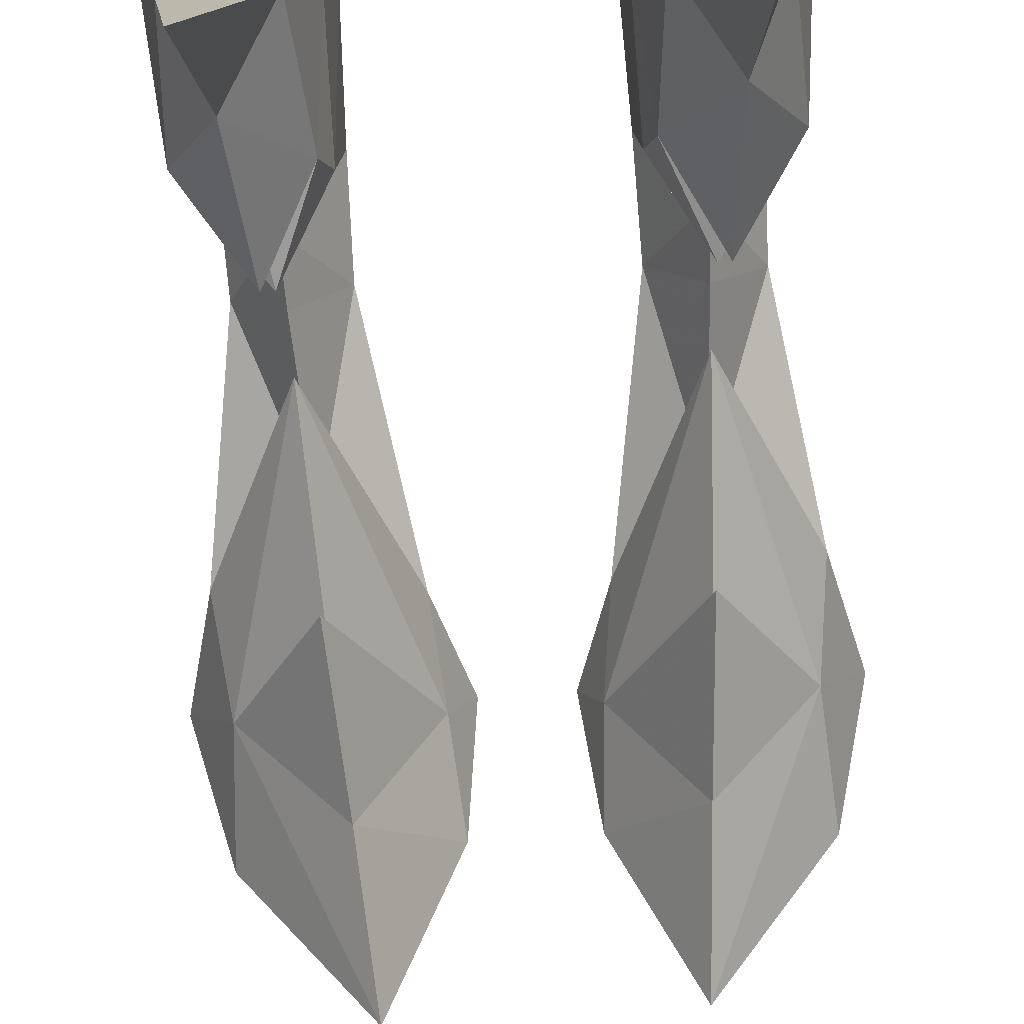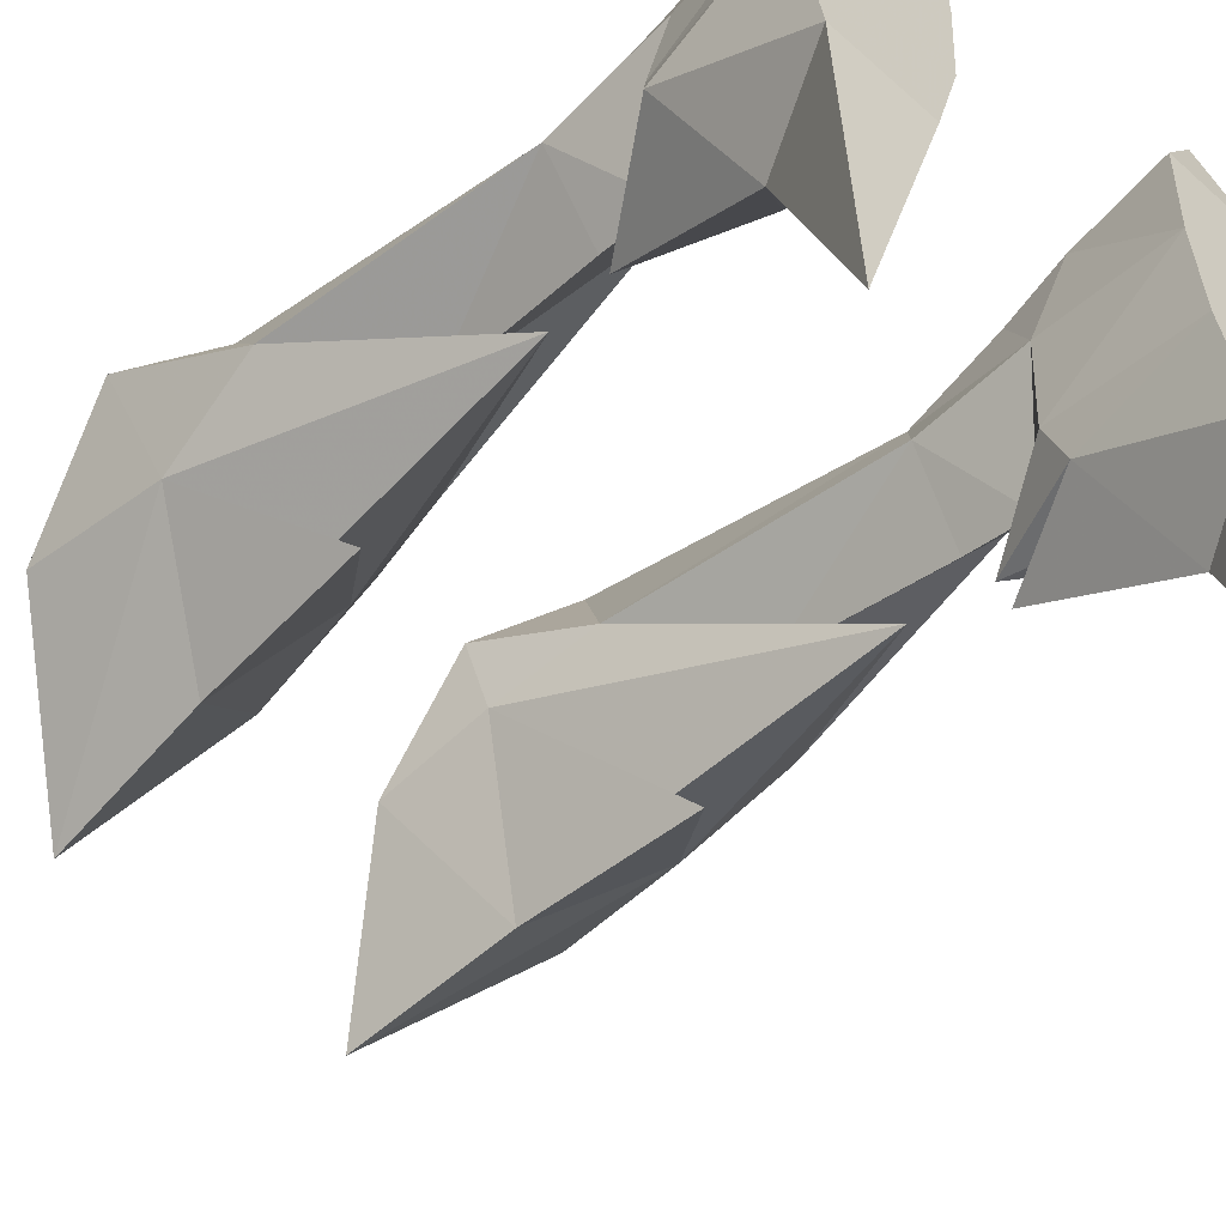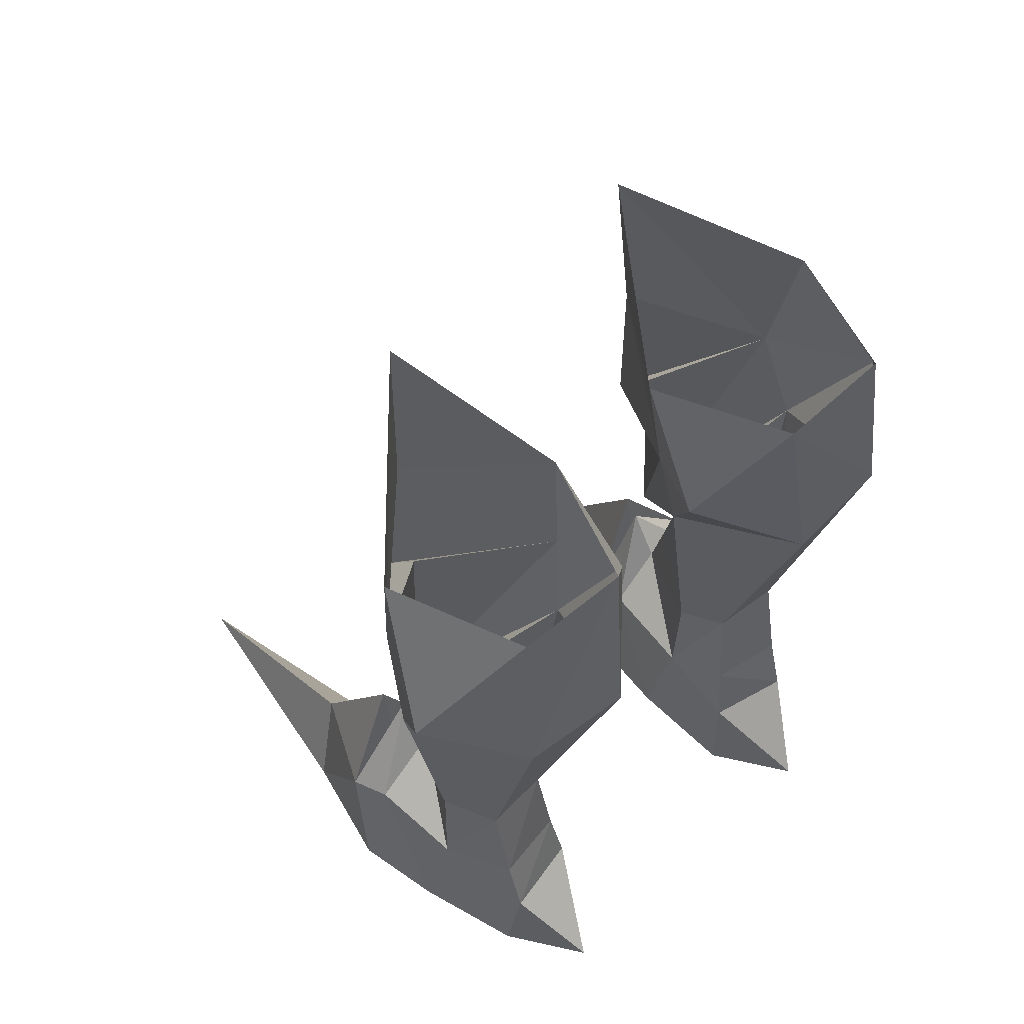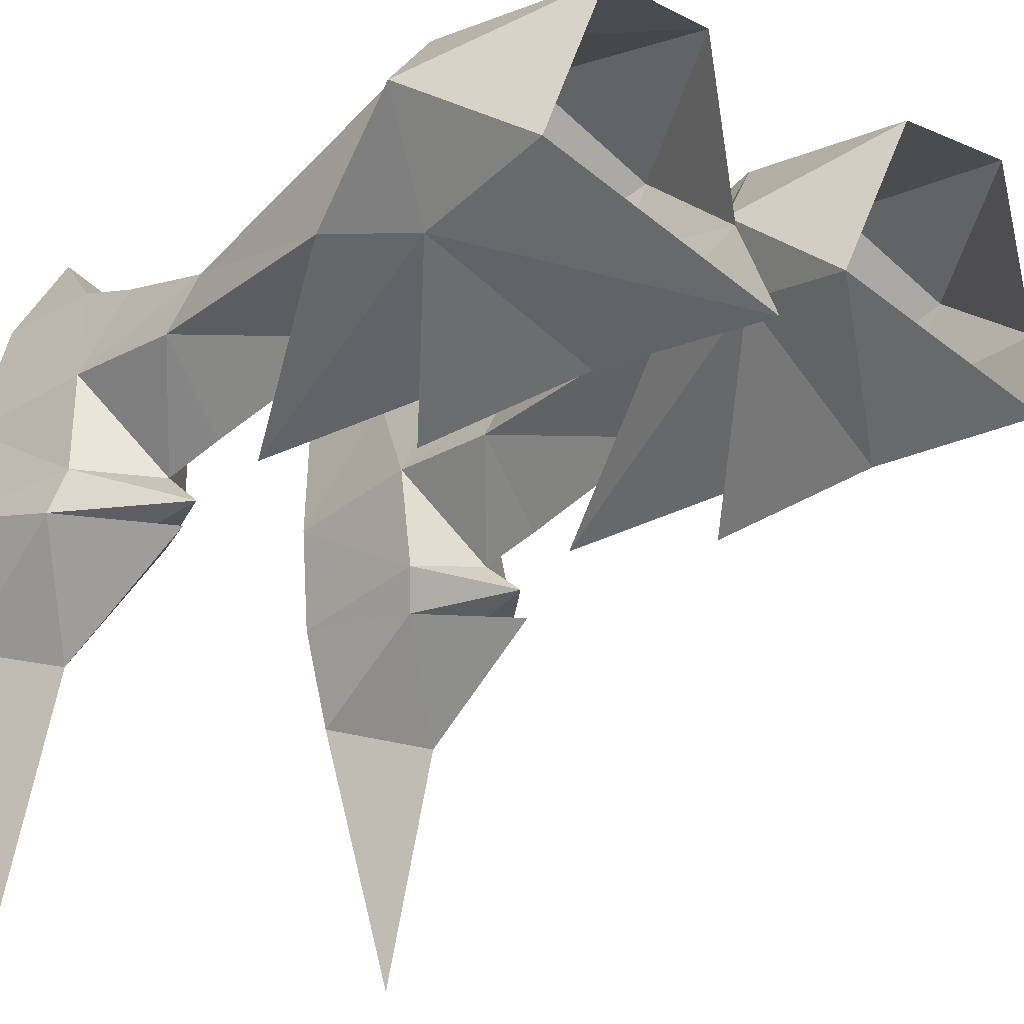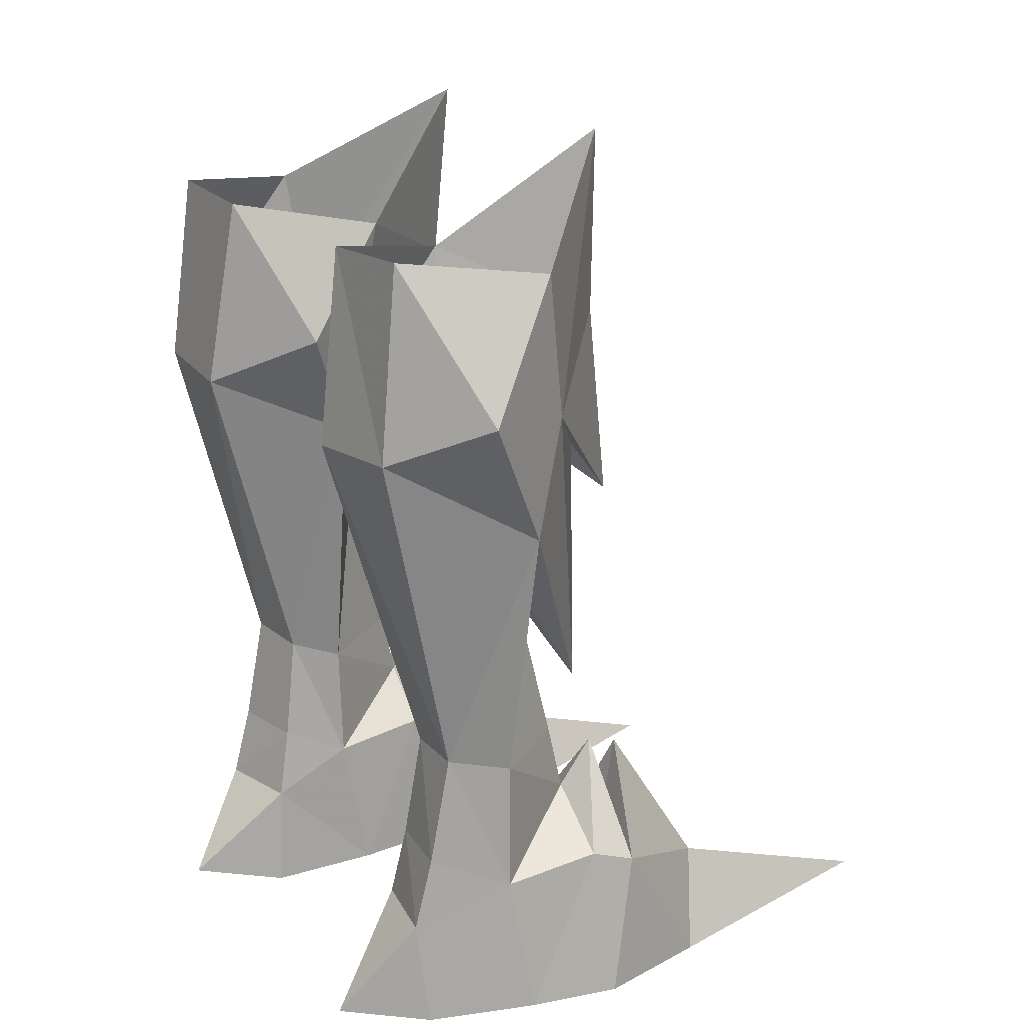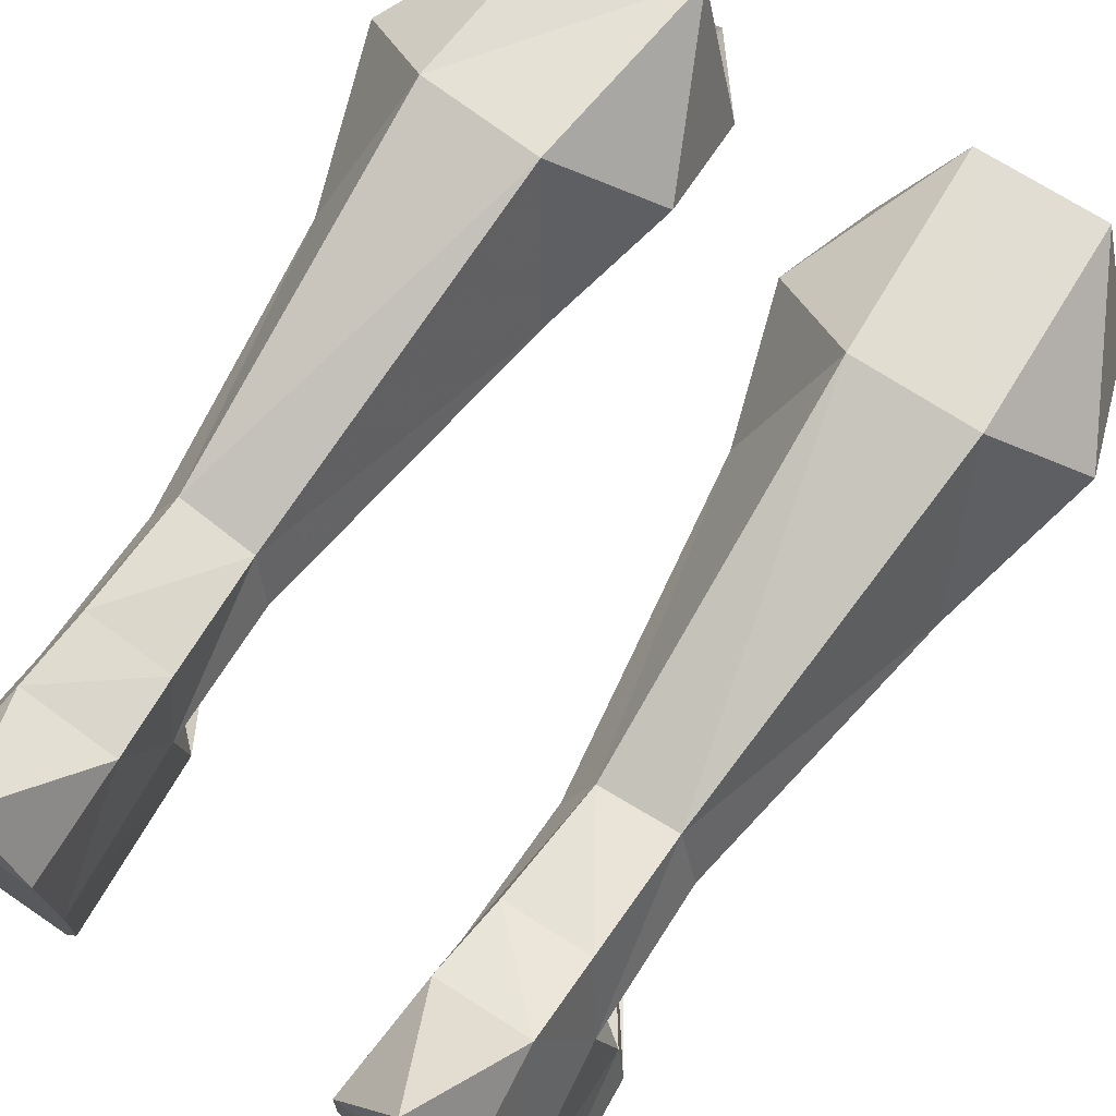
<metadata>
{"format":"obj","ext":"obj","renderer":"f3d","projection":"perspective","resolution":1024,"background":"white","views":[{"elev":-78.8,"azim":-176.2,"up":"+Y"},{"elev":-53.5,"azim":136.0,"up":"+Y"},{"elev":59.6,"azim":137.8,"up":"+Z"},{"elev":-19.6,"azim":-41.5,"up":"+Y"},{"elev":19.8,"azim":-122.1,"up":"+Z"},{"elev":74.5,"azim":-145.6,"up":"+Y"}]}
</metadata>
<code>
g warrior_shoe_female_45500
v 3.92 6.739 18.76
v 7.264 6.509 18.96
v 6.594 4.028 8.676
v 4.475 3.822 8.575
v 3.504 5.866 24.63
v 6.96 5.835 24.81
v 8.59 -1.034 -0.06518
v 8.002 1.719 -0.0652
v 7.8 -0.6577 4.673
v 8.194 -1.9 4.321
v 8.002 1.719 -0.0652
v 8.59 -1.034 -0.06518
v 3.877 -1.659 -0.06577
v 3.662 1.46 -0.06577
v 3.837 4.939 -0.06566
v 6.965 5.013 -0.06528
v 6.965 5.013 -0.06528
v 6.584 5.285 3.197
v 7.423 2.292 4.257
v 5.692 -1.846 7.62
v 3.994 -0.7675 4.687
v 4.329 -2.058 4.273
v 5.992 -2.28 5.547
v 3.662 1.46 -0.06577
v 3.877 -1.659 -0.06577
v 4.03 4.725 3.169
v 4.243 4.29 5.333
v 6.579 4.689 5.376
v 3.846 2.272 4.396
v 4.03 4.725 3.169
v 3.837 4.939 -0.06566
v 7.796 -4.675 -0.06529
v 4.686 -4.601 -0.06564
v 4.475 3.822 8.575
v 6.594 4.028 8.676
v 4.475 3.822 8.575
v 4.243 4.29 5.333
v 3.921 2.347 8.063
v 7.315 2.225 8.277
v 7.315 2.225 8.277
v 8.523 1.95 16.22
v 5.283 0.9354 13.85
v 5.568 -0.3266 8.335
v 5.446 -1.334 9.953
v 5.093 -1.429 17.72
v 2.22 2.072 20.17
v 2.551 2.552 16.78
v 8.077 0.8885 19.76
v 3.921 2.347 8.063
v 4.425 -2.657 27.44
v 4.777 -2.308 21.89
v 8.45 1.553 24.26
v 1.909 1.565 23.8
v 3.92 6.739 18.76
v 4.475 3.822 8.575
v -6.604 4.028 8.676
v -7.274 6.509 18.96
v -3.931 6.739 18.76
v -4.485 3.822 8.575
v -3.514 5.866 24.63
v -6.971 5.835 24.81
v -7.81 -0.6577 4.673
v -8.013 1.719 -0.06521
v -8.6 -1.034 -0.06519
v -8.205 -1.9 4.321
v -3.888 -1.659 -0.06576
v -8.6 -1.034 -0.06519
v -8.013 1.719 -0.06521
v -3.673 1.46 -0.06576
v -6.975 5.013 -0.06528
v -3.847 4.939 -0.06565
v -6.594 5.285 3.197
v -6.975 5.013 -0.06528
v -7.433 2.292 4.257
v -4.34 -2.058 4.273
v -4.004 -0.7675 4.687
v -5.702 -1.846 7.62
v -6.002 -2.28 5.547
v -3.888 -1.659 -0.06576
v -3.673 1.46 -0.06576
v -4.254 4.29 5.333
v -4.041 4.725 3.169
v -6.59 4.689 5.376
v -4.041 4.725 3.169
v -3.856 2.272 4.396
v -3.847 4.939 -0.06565
v -4.696 -4.601 -0.06564
v -7.806 -4.675 -0.06529
v -4.485 3.822 8.575
v -6.604 4.028 8.676
v -4.254 4.29 5.333
v -4.485 3.822 8.575
v -3.931 2.347 8.063
v -7.325 2.225 8.277
v -5.293 0.9354 13.85
v -8.533 1.95 16.22
v -7.325 2.225 8.277
v -5.578 -0.3267 8.335
v -2.141 2.072 20.16
v -5.103 -1.429 17.72
v -5.457 -1.334 9.953
v -2.561 2.552 16.78
v -8.087 0.8885 19.76
v -3.931 2.347 8.063
v -4.788 -2.308 21.89
v -4.435 -2.657 27.44
v -8.46 1.553 24.26
v -1.919 1.565 23.8
v -4.485 3.822 8.575
v -3.931 6.739 18.76
v 5.614 -0.8097 6.196
v 5.161 -2.649 16.06
v 9.667 4.081 20.31
v 1.414 4.095 20.3
v 5.614 -0.8097 6.196
v 4.686 -4.601 -0.06564
v 6.71 -12.34 0.4863
v 6.448 -5.498 2.866
v 6.029 -2.607 7.537
v 7.796 -4.675 -0.06529
v 5.399 7.468 0.2541
v 5.399 7.468 0.2541
v 6.71 -12.34 0.4863
v 3.504 5.866 24.63
v -5.624 -0.8097 6.196
v -5.172 -2.649 16.06
v -9.677 4.081 20.31
v -1.424 4.095 20.3
v -5.624 -0.8097 6.196
v -4.696 -4.601 -0.06564
v -6.458 -5.498 2.866
v -6.721 -12.34 0.4863
v -6.039 -2.607 7.537
v -7.806 -4.675 -0.06529
v -5.41 7.468 0.2542
v -5.41 7.468 0.2542
v -6.721 -12.34 0.4863
v -3.514 5.866 24.63
f 1 2 3
f 1 3 4
f 2 1 5
f 2 5 6
f 7 8 9
f 7 9 10
f 11 12 13
f 11 13 14
f 14 15 16
f 14 16 11
f 8 17 18
f 8 18 19
f 20 21 22
f 20 22 23
f 21 24 25
f 21 25 22
f 18 26 27
f 18 27 28
f 10 9 20
f 10 20 23
f 24 29 30
f 24 30 31
f 12 32 33
f 12 33 13
f 28 27 34
f 28 34 35
f 36 37 29
f 36 29 38
f 19 28 35
f 19 35 39
f 40 41 42
f 40 42 43
f 44 45 46
f 44 46 47
f 44 41 48
f 44 48 45
f 42 47 49
f 42 49 43
f 3 2 41
f 3 41 40
f 50 51 48
f 50 48 52
f 53 46 51
f 53 51 50
f 47 54 55
f 47 55 49
f 56 57 58
f 56 58 59
f 60 58 57
f 60 57 61
f 62 63 64
f 62 64 65
f 66 67 68
f 66 68 69
f 70 71 69
f 70 69 68
f 72 73 63
f 72 63 74
f 75 76 77
f 75 77 78
f 79 80 76
f 79 76 75
f 81 82 72
f 81 72 83
f 77 62 65
f 77 65 78
f 84 85 80
f 84 80 86
f 87 88 67
f 87 67 66
f 89 81 83
f 89 83 90
f 85 91 92
f 85 92 93
f 90 83 74
f 90 74 94
f 95 96 97
f 95 97 98
f 99 100 101
f 99 101 102
f 103 96 101
f 103 101 100
f 104 102 95
f 104 95 98
f 96 57 56
f 96 56 97
f 103 105 106
f 103 106 107
f 105 99 108
f 105 108 106
f 109 110 102
f 109 102 104
f 40 43 111
f 111 43 49
f 48 112 45
f 45 112 46
f 112 51 46
f 48 41 113
f 46 114 47
f 48 51 112
f 115 19 39
f 116 117 118
f 10 23 119
f 7 10 120
f 16 15 121
f 122 26 18
f 29 37 30
f 38 29 115
f 115 21 20
f 17 122 18
f 31 30 122
f 9 8 19
f 123 33 32
f 10 119 118
f 119 22 118
f 22 119 23
f 115 20 9
f 29 24 21
f 18 28 19
f 118 22 116
f 118 117 120
f 10 118 120
f 22 25 116
f 115 9 19
f 29 21 115
f 6 52 113
f 52 48 113
f 2 6 113
f 46 53 114
f 53 124 114
f 124 54 114
f 114 54 47
f 47 42 44
f 41 2 113
f 41 44 42
f 97 125 98
f 125 104 98
f 103 100 126
f 100 99 126
f 126 99 105
f 103 127 96
f 99 102 128
f 103 126 105
f 129 94 74
f 130 131 132
f 65 133 78
f 64 134 65
f 70 135 71
f 136 72 82
f 85 84 91
f 93 129 85
f 129 77 76
f 73 72 136
f 86 136 84
f 62 74 63
f 137 88 87
f 65 131 133
f 133 131 75
f 75 78 133
f 129 62 77
f 85 76 80
f 72 74 83
f 131 130 75
f 131 134 132
f 65 134 131
f 75 130 79
f 129 74 62
f 85 129 76
f 61 127 107
f 107 127 103
f 57 127 61
f 99 128 108
f 108 128 138
f 138 128 110
f 128 102 110
f 102 101 95
f 96 127 57
f 96 95 101

</code>
